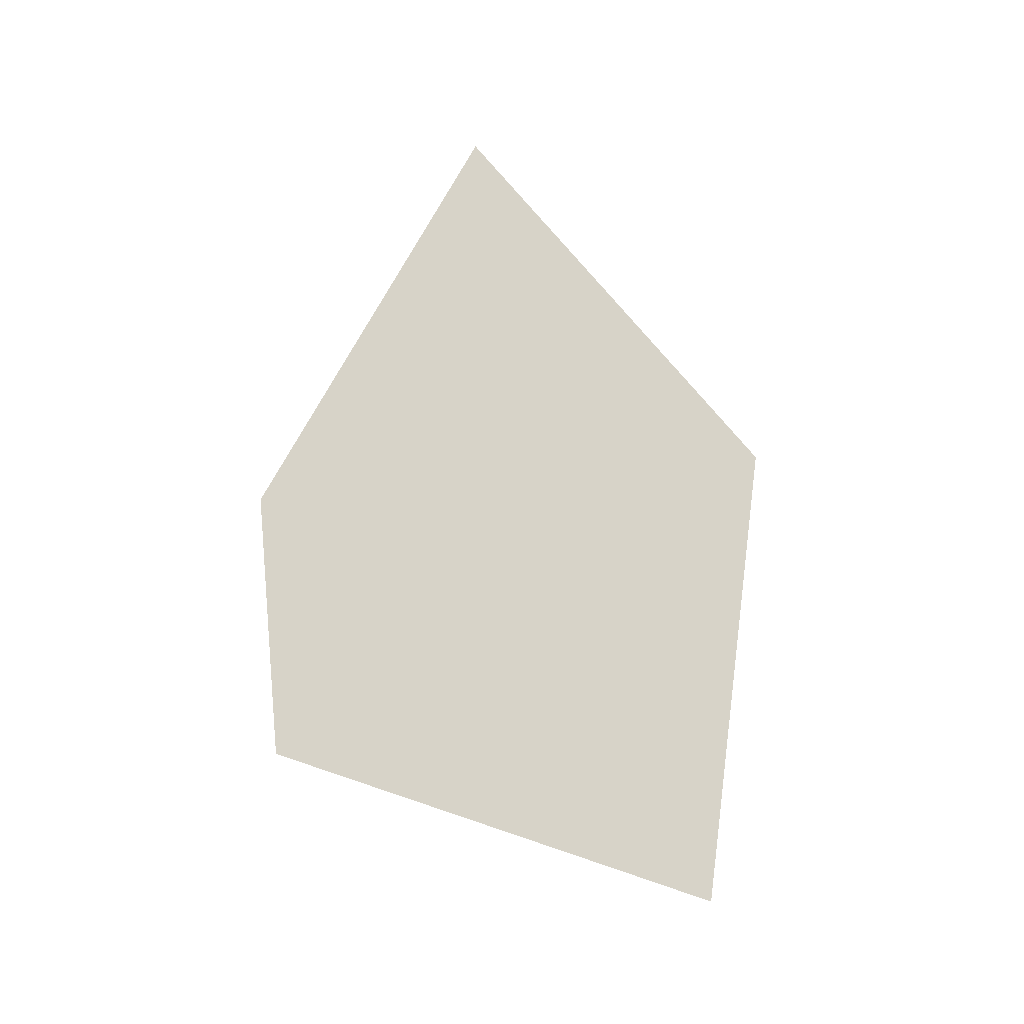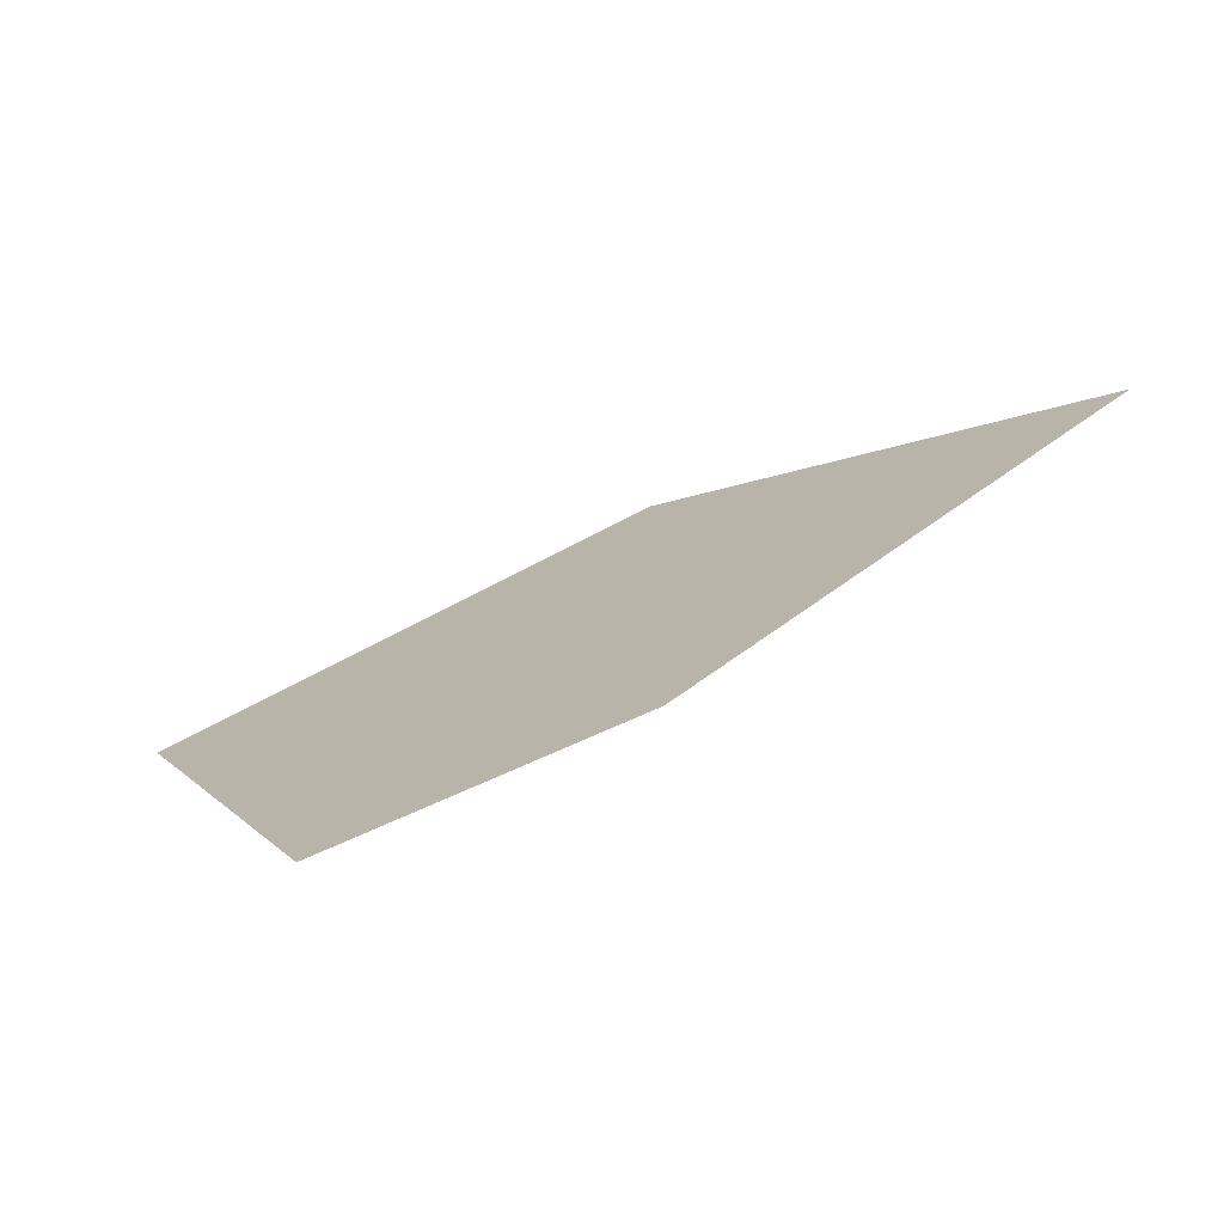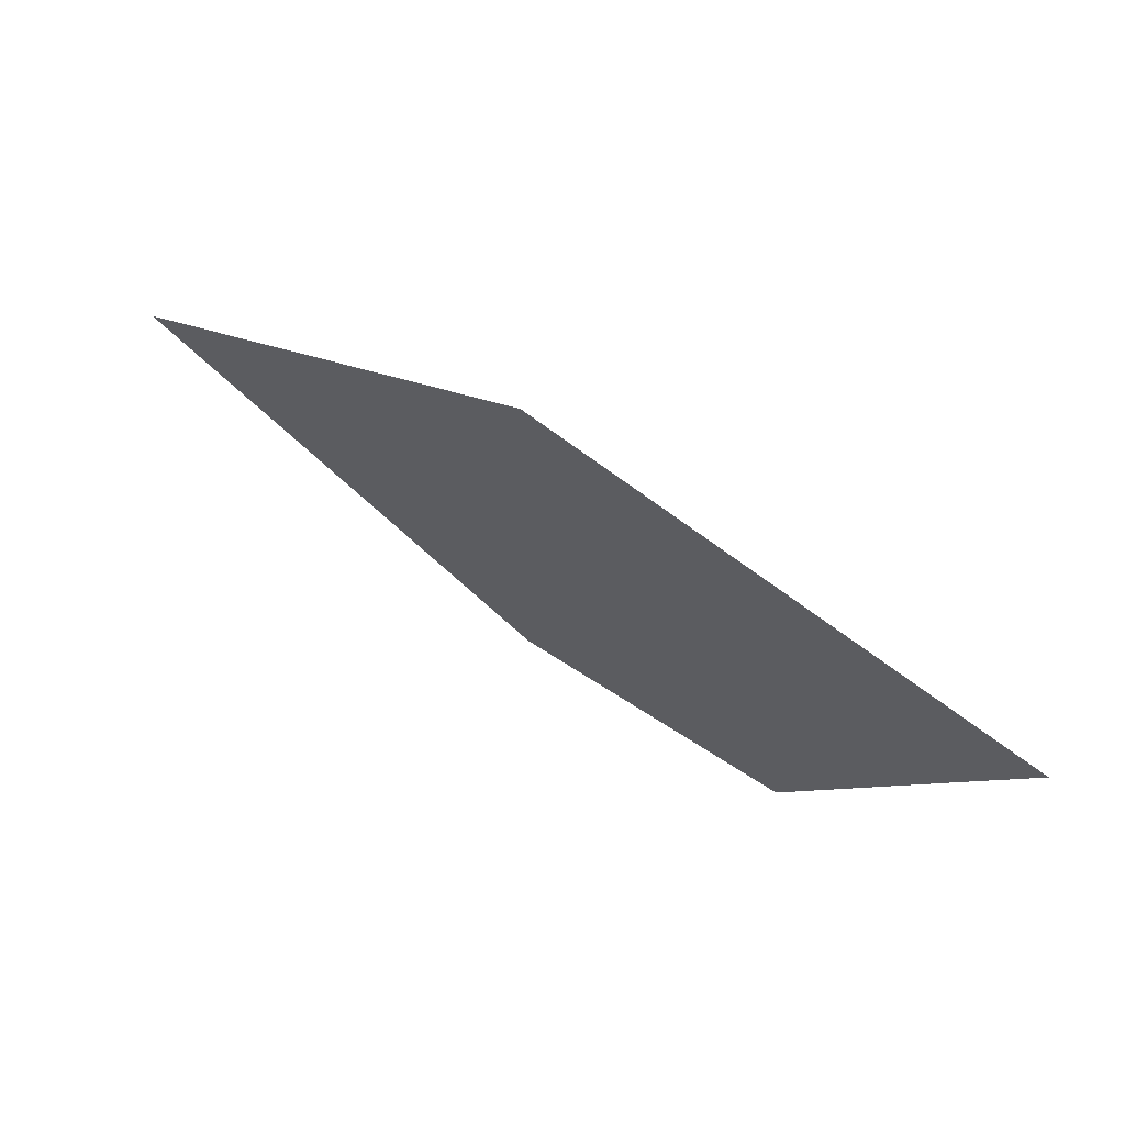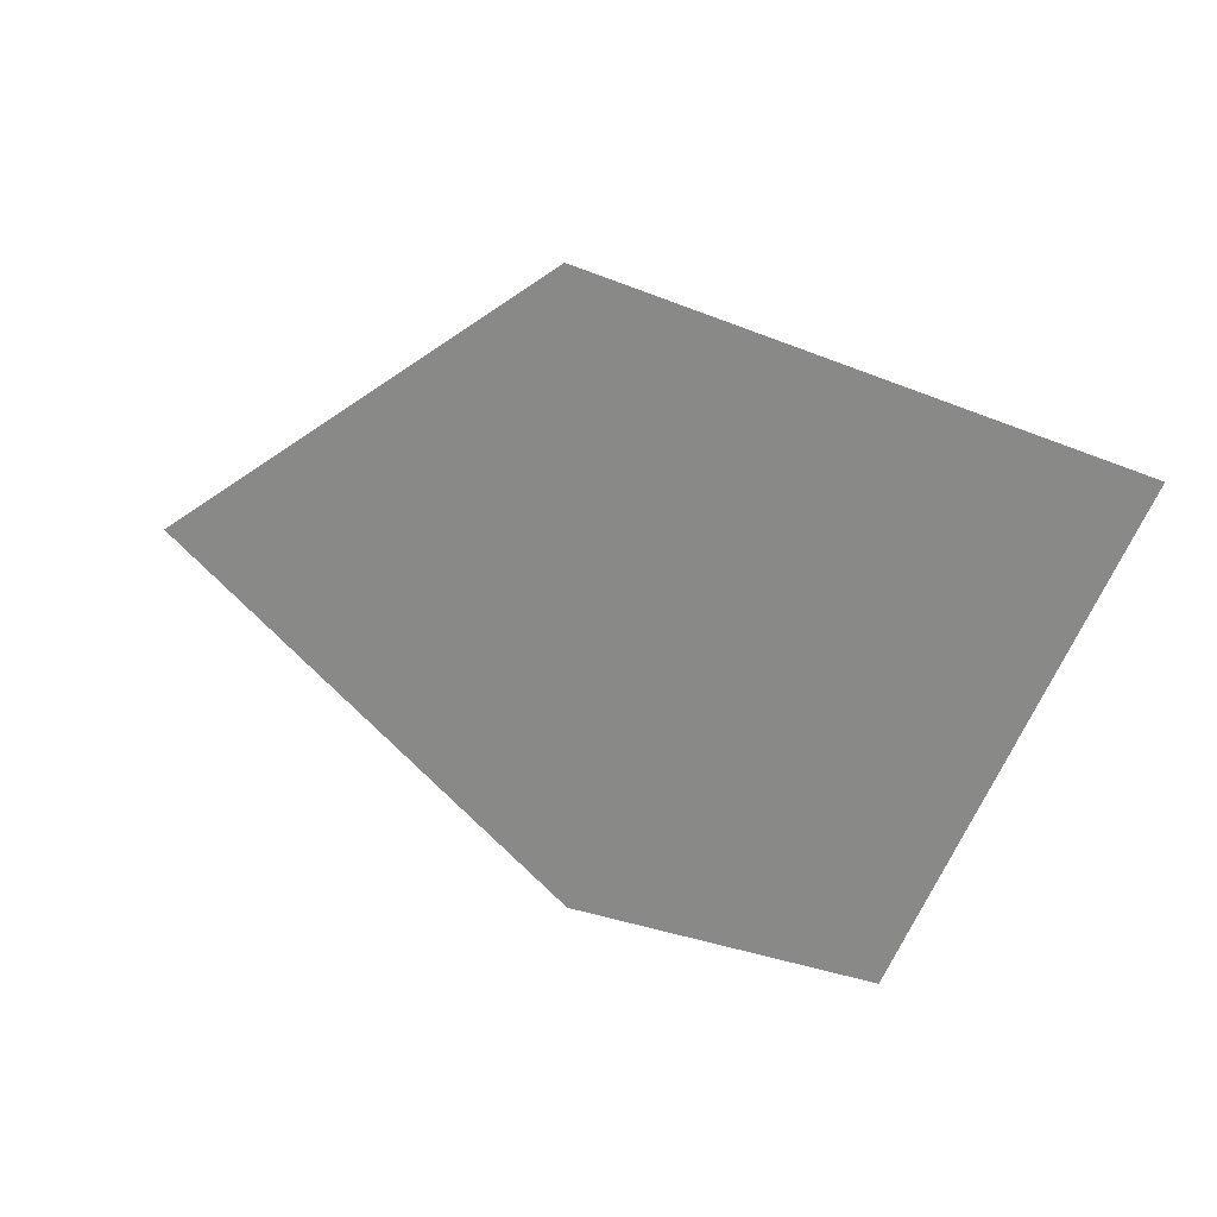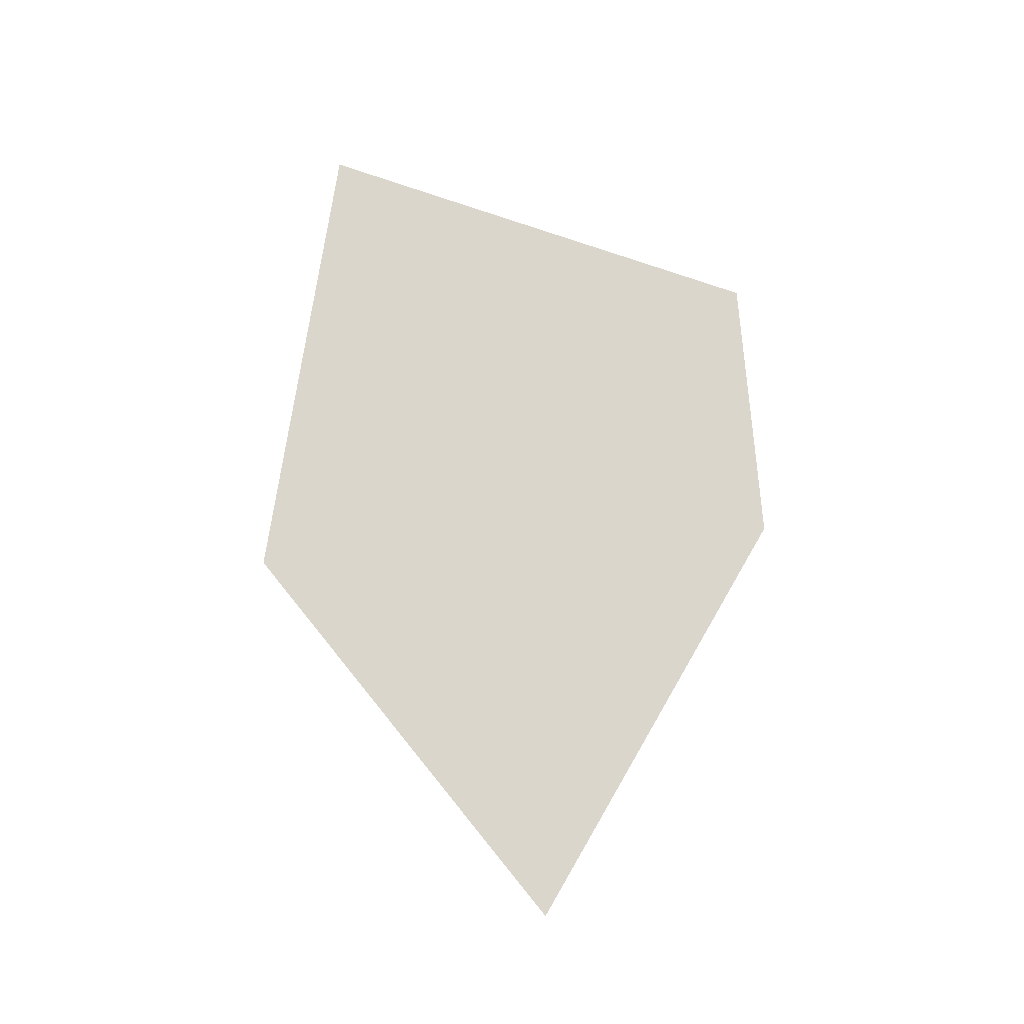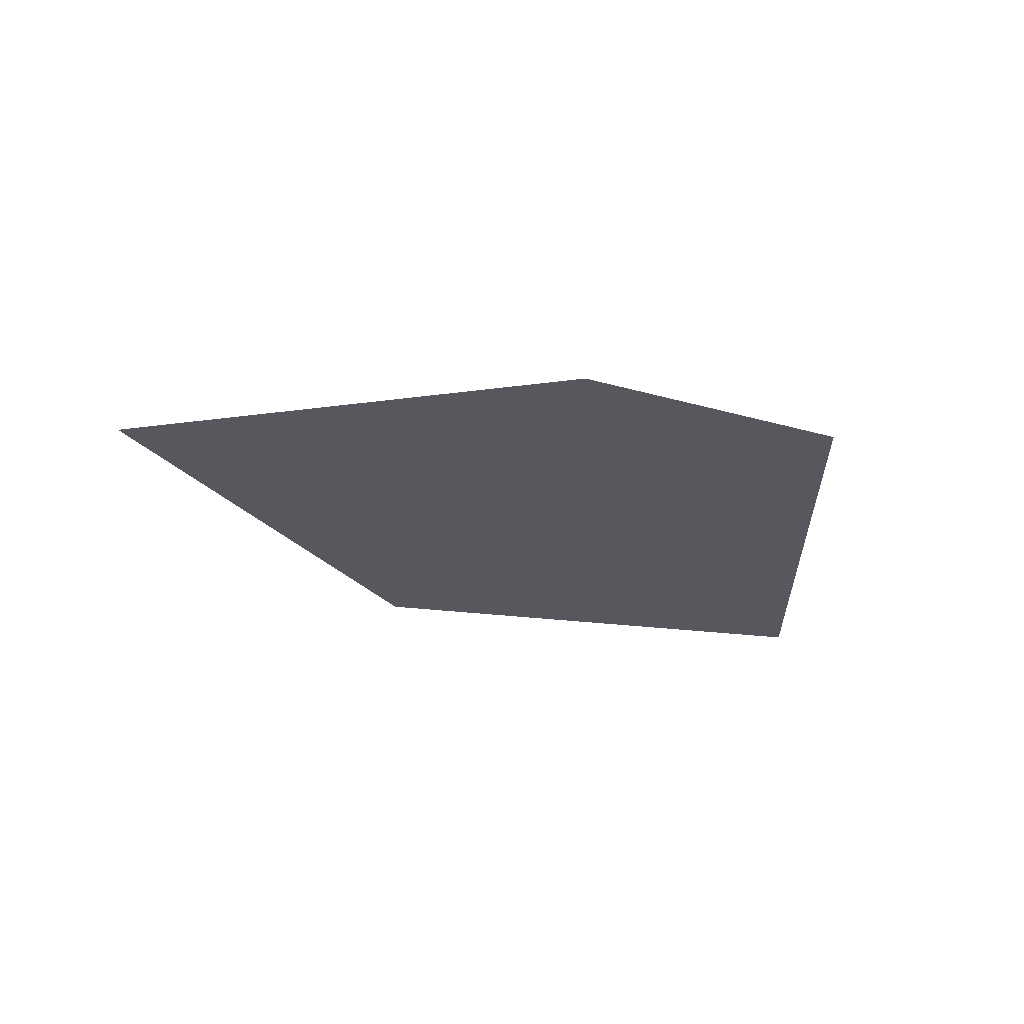
<metadata>
{"format":"obj","ext":"obj","renderer":"f3d","projection":"perspective","resolution":1024,"background":"white","views":[{"elev":76.6,"azim":84.8,"up":"+Z"},{"elev":-73.2,"azim":-155.7,"up":"+Y"},{"elev":69.5,"azim":32.8,"up":"+Y"},{"elev":20.5,"azim":27.7,"up":"+Y"},{"elev":73.5,"azim":-94.2,"up":"+Z"},{"elev":-28.9,"azim":-23.0,"up":"+Z"}]}
</metadata>
<code>
v -0.7815 0.05083 0
v -0.6977 0.1092 0
v -0.6039 0.1744 0
v -0.5002 0.2465 0
v -0.3866 0.3255 0
v -0.1296 0.5041 0
v -0.05913 0.4885 0
v 0.02892 0.4691 0
v 0.1346 0.4457 0
v 0.2579 0.4183 0
v 0.3988 0.3871 0
v 0.7334 0.3128 0
v 0.7042 0.2467 0
v 0.6678 0.1642 0
v 0.6242 0.0652 0
v 0.5734 -0.05033 0
v 0.5155 -0.1824 0
v 0.3779 -0.4959 0
v 0.3362 -0.4959 0
v 0.2842 -0.4959 0
v 0.2217 -0.4959 0
v 0.1488 -0.4959 0
v 0.06553 -0.4959 0
v -0.1323 -0.4959 0
v -0.1912 -0.4556 0
v -0.265 -0.4051 0
v -0.3535 -0.3445 0
v -0.4568 -0.2737 0
v -0.5749 -0.1929 0
v -0.8555 -0.0006784 0
f 30 29 1
f 2 1 29
f 3 2 29
f 4 3 29
f 28 4 29
f 5 4 28
f 27 5 28
f 6 5 27
f 26 6 27
f 25 6 26
f 24 6 25
f 23 6 24
f 7 6 23
f 8 7 23
f 9 8 23
f 22 9 23
f 10 9 22
f 21 10 22
f 20 10 21
f 11 10 20
f 19 11 20
f 18 11 19
f 17 11 18
f 16 11 17
f 15 11 16
f 14 11 15
f 13 11 14
f 12 11 13

</code>
